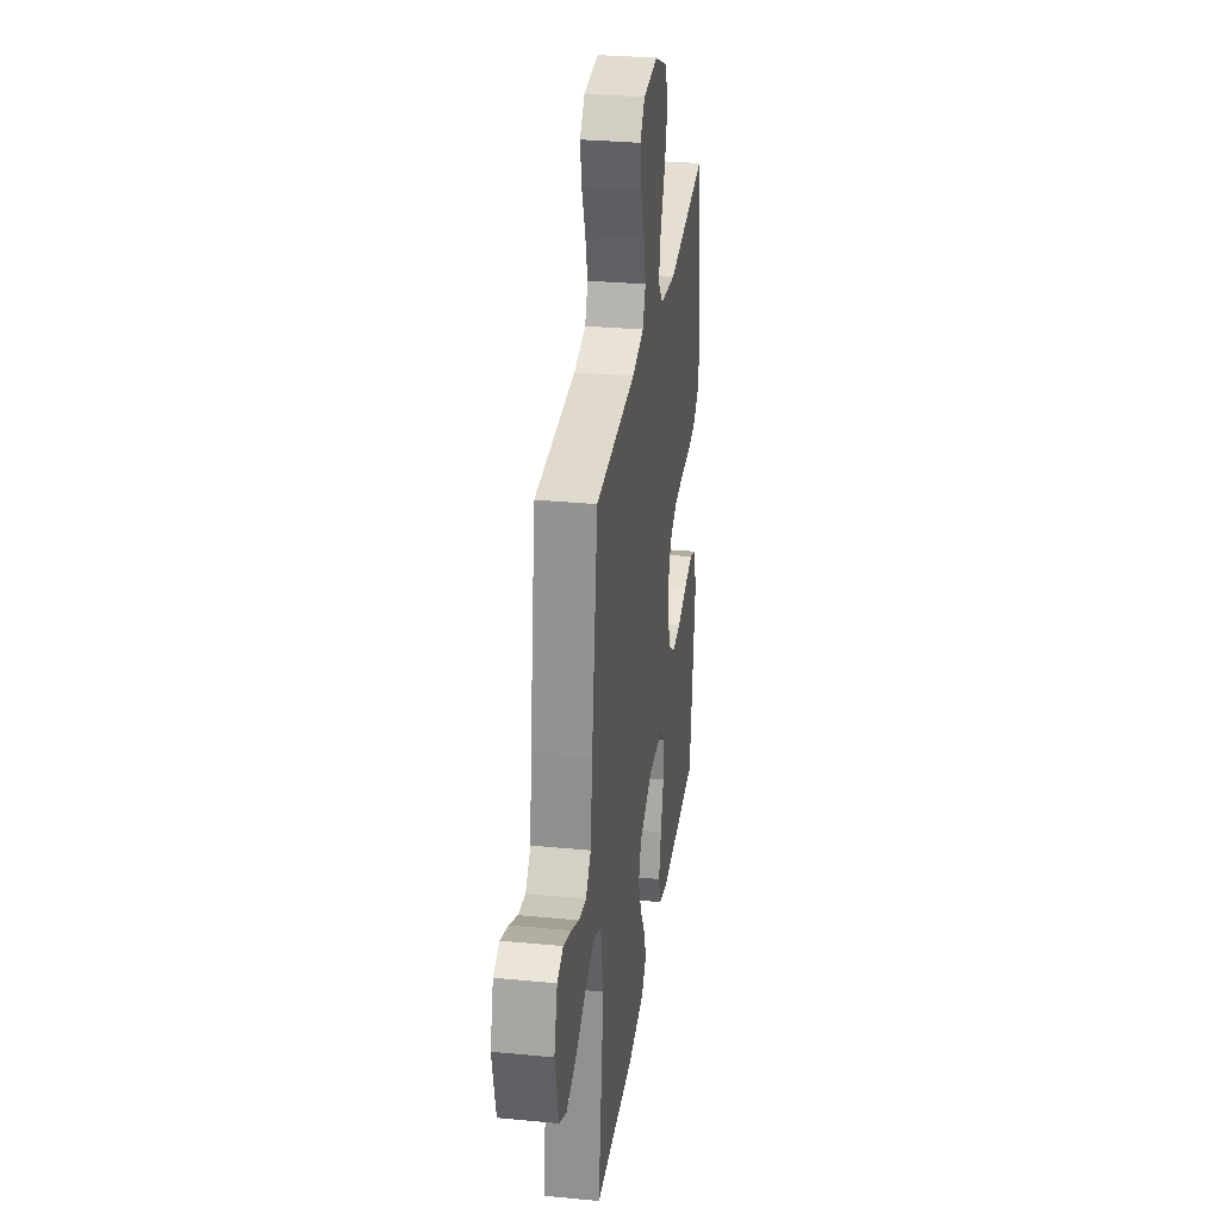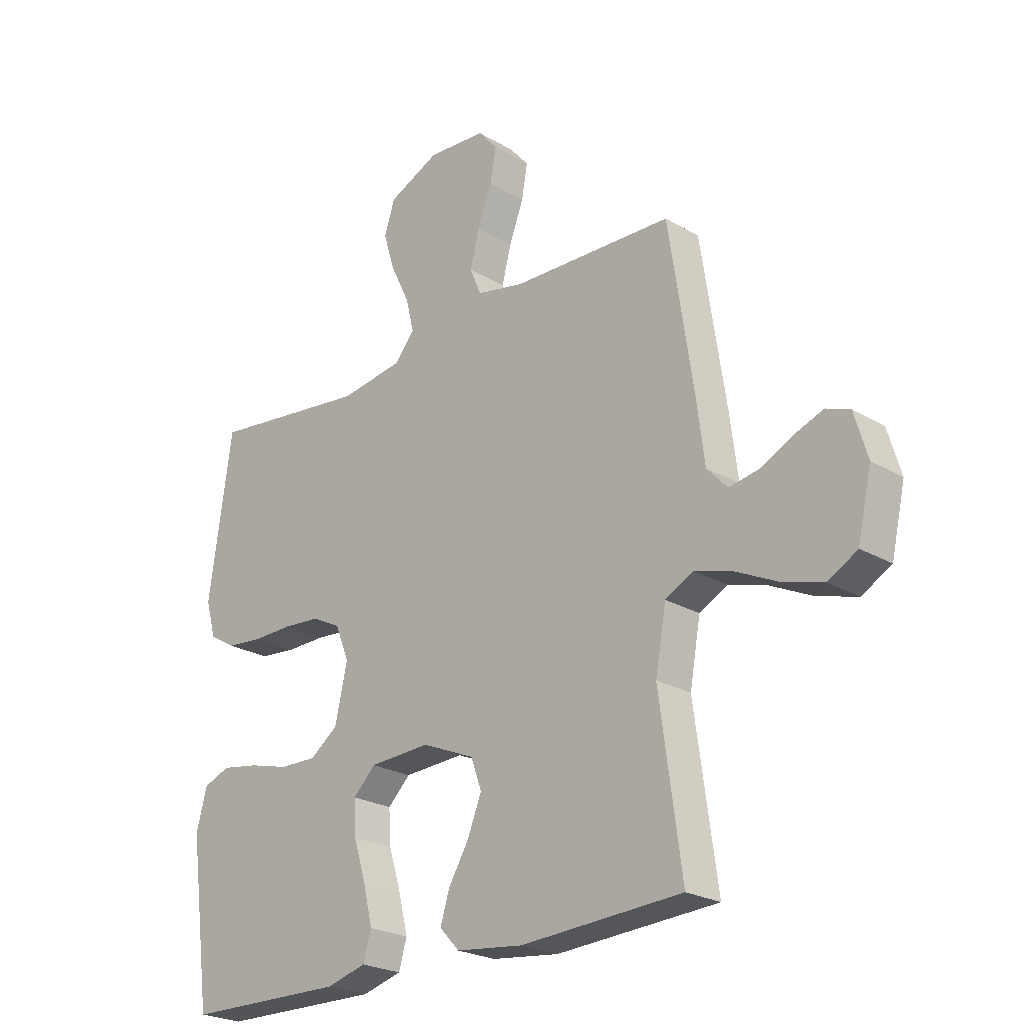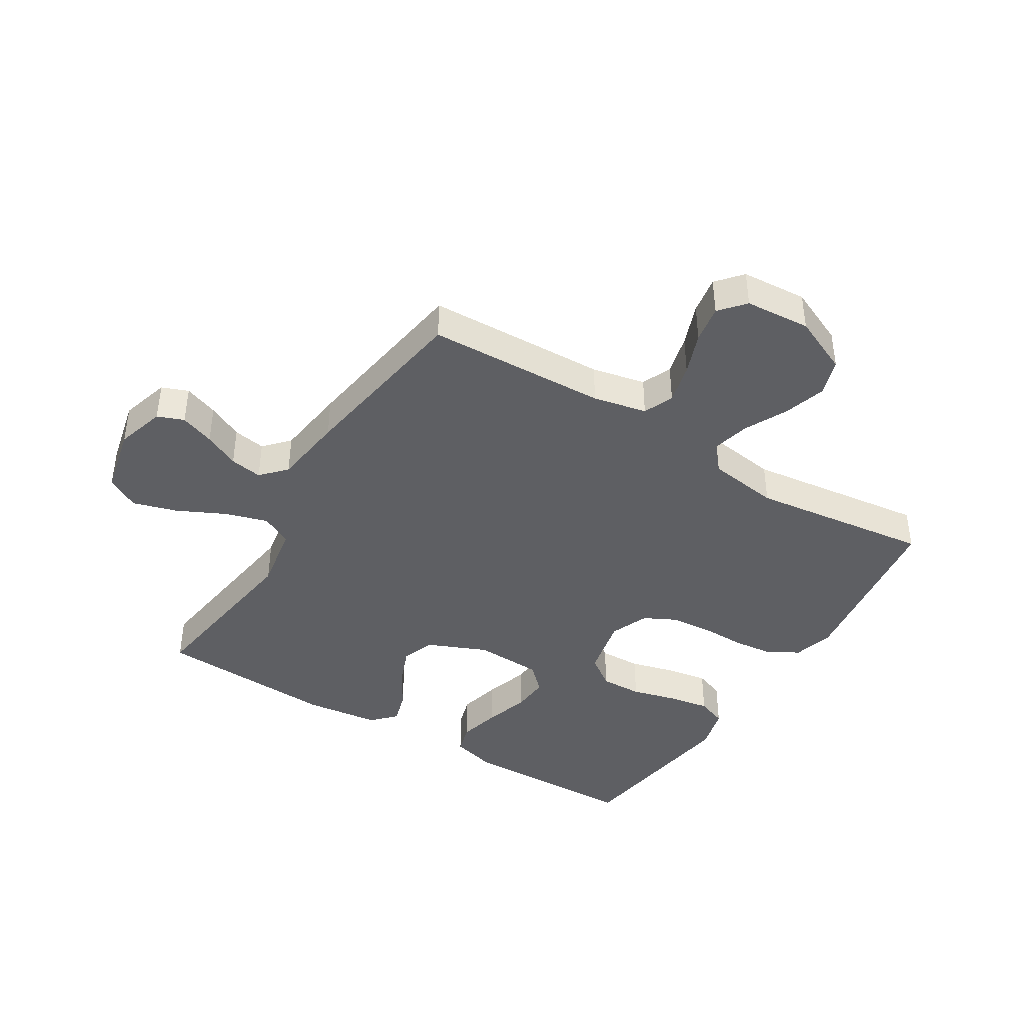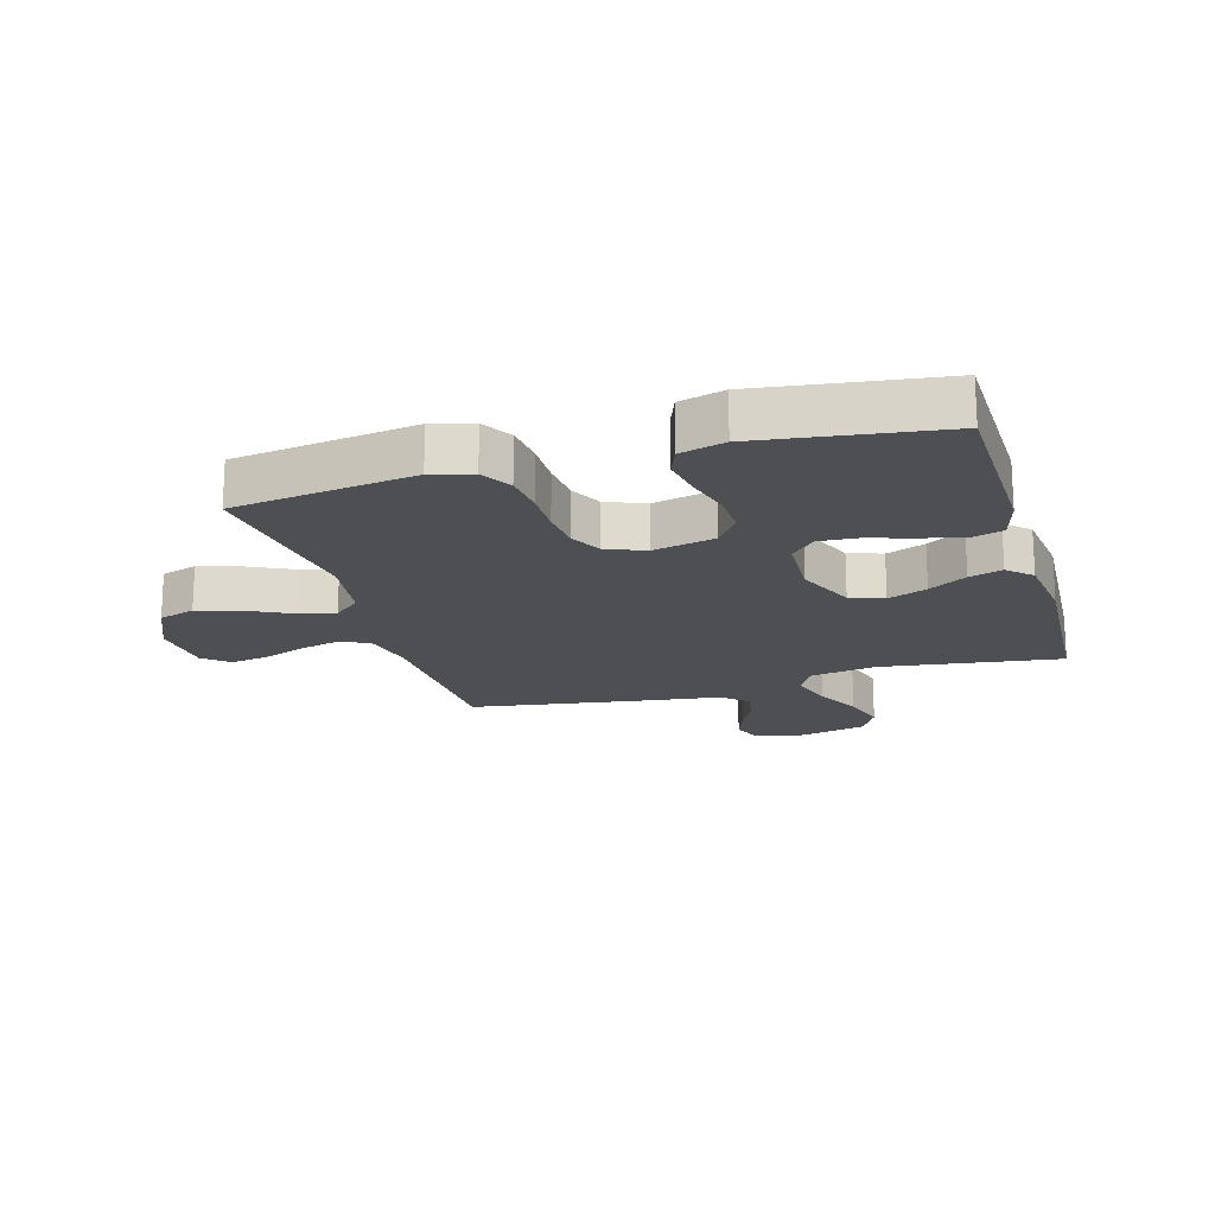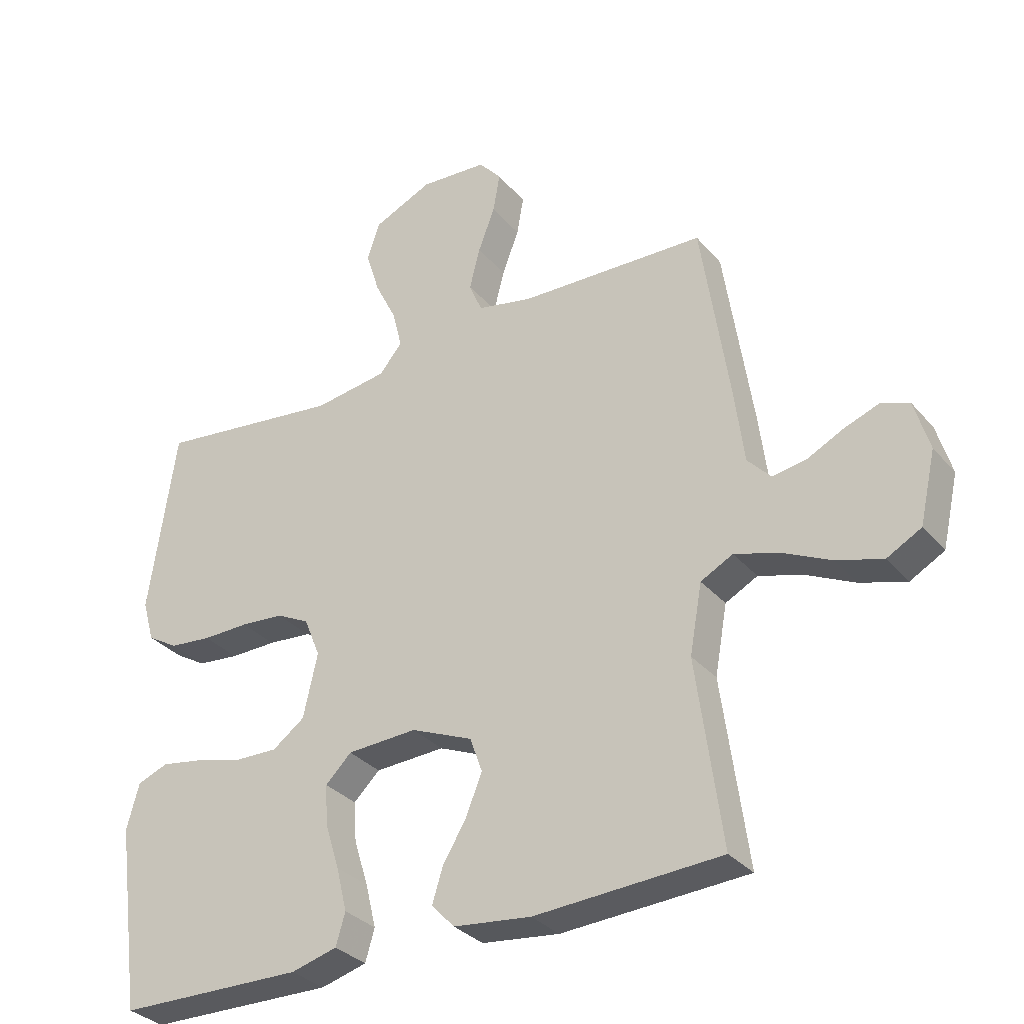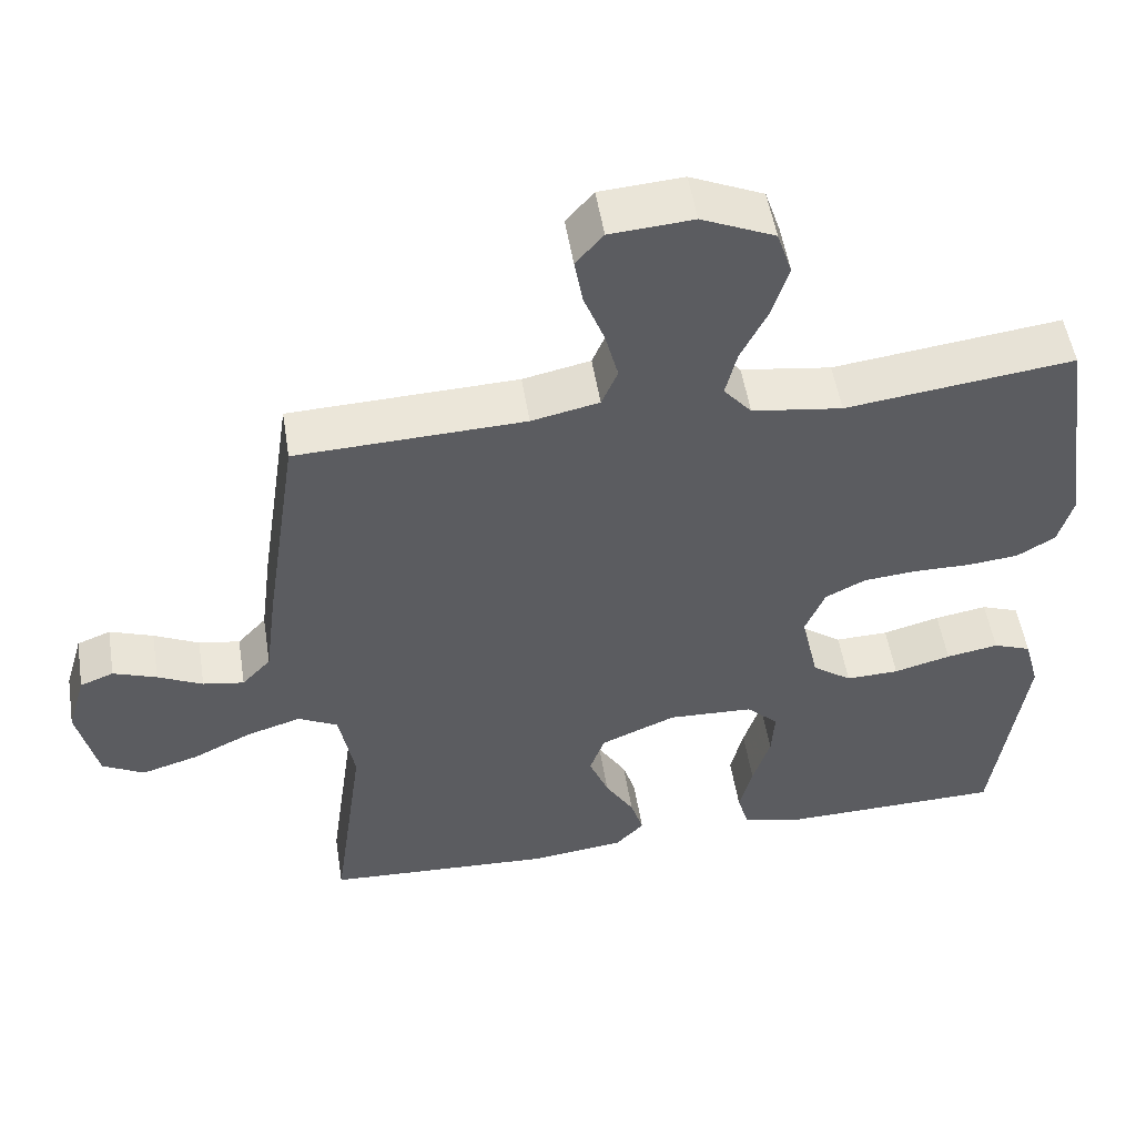
<metadata>
{"format":"obj","ext":"obj","renderer":"f3d","projection":"perspective","resolution":1024,"background":"white","views":[{"elev":30.4,"azim":-82.1,"up":"+Z"},{"elev":-23.9,"azim":-134.5,"up":"+Z"},{"elev":-41.5,"azim":-31.7,"up":"+Y"},{"elev":-18.2,"azim":106.3,"up":"+Y"},{"elev":-32.2,"azim":-146.6,"up":"+Z"},{"elev":52.4,"azim":-9.1,"up":"+Z"}]}
</metadata>
<code>
v 0.5 0.07 -0.5
v 0.2 0.07 -0.506
v 0.126 0.07 -0.486
v 0.111 0.07 -0.435
v 0.128 0.07 -0.365
v 0.151 0.07 -0.291
v 0.155 0.07 -0.227
v 0.113 0.07 -0.186
v 0 0.07 -0.181
v -0.099 0.07 -0.223
v -0.119 0.07 -0.279
v -0.093 0.07 -0.344
v -0.055 0.07 -0.407
v -0.038 0.07 -0.462
v -0.075 0.07 -0.501
v -0.2 0.07 -0.516
v -0.5 0.07 -0.5
v -0.459 0.07 -0.2
v -0.479 0.07 -0.089
v -0.531 0.07 -0.062
v -0.603 0.07 -0.084
v -0.681 0.07 -0.122
v -0.755 0.07 -0.144
v -0.81 0.07 -0.114
v -0.836 0.07 0
v -0.812 0.07 0.082
v -0.768 0.07 0.099
v -0.711 0.07 0.078
v -0.652 0.07 0.049
v -0.598 0.07 0.04
v -0.56 0.07 0.081
v -0.545 0.07 0.2
v -0.5 0.07 0.5
v -0.2 0.07 0.511
v -0.111 0.07 0.53
v -0.09 0.07 0.58
v -0.107 0.07 0.647
v -0.134 0.07 0.718
v -0.145 0.07 0.781
v -0.109 0.07 0.823
v 0 0.07 0.831
v 0.096 0.07 0.788
v 0.116 0.07 0.727
v 0.094 0.07 0.656
v 0.059 0.07 0.585
v 0.044 0.07 0.523
v 0.081 0.07 0.479
v 0.2 0.07 0.462
v 0.5 0.07 0.5
v 0.543 0.07 0.2
v 0.524 0.07 0.133
v 0.474 0.07 0.103
v 0.406 0.07 0.096
v 0.331 0.07 0.097
v 0.261 0.07 0.091
v 0.208 0.07 0.064
v 0.182 0.07 0
v 0.205 0.07 -0.103
v 0.257 0.07 -0.141
v 0.327 0.07 -0.139
v 0.402 0.07 -0.119
v 0.471 0.07 -0.107
v 0.521 0.07 -0.126
v 0.541 0.07 -0.2
v 0.5 0 -0.5
v 0.2 0 -0.506
v 0.126 0 -0.486
v 0.111 0 -0.435
v 0.128 0 -0.365
v 0.151 0 -0.291
v 0.155 0 -0.227
v 0.113 0 -0.186
v 0 0 -0.181
v -0.099 0 -0.223
v -0.119 0 -0.279
v -0.093 0 -0.344
v -0.055 0 -0.407
v -0.038 0 -0.462
v -0.075 0 -0.501
v -0.2 0 -0.516
v -0.5 0 -0.5
v -0.459 0 -0.2
v -0.479 0 -0.089
v -0.531 0 -0.062
v -0.603 0 -0.084
v -0.681 0 -0.122
v -0.755 0 -0.144
v -0.81 0 -0.114
v -0.836 0 0
v -0.812 0 0.082
v -0.768 0 0.099
v -0.711 0 0.078
v -0.652 0 0.049
v -0.598 0 0.04
v -0.56 0 0.081
v -0.545 0 0.2
v -0.5 0 0.5
v -0.2 0 0.511
v -0.111 0 0.53
v -0.09 0 0.58
v -0.107 0 0.647
v -0.134 0 0.718
v -0.145 0 0.781
v -0.109 0 0.823
v 0 0 0.831
v 0.096 0 0.788
v 0.116 0 0.727
v 0.094 0 0.656
v 0.059 0 0.585
v 0.044 0 0.523
v 0.081 0 0.479
v 0.2 0 0.462
v 0.5 0 0.5
v 0.543 0 0.2
v 0.524 0 0.133
v 0.474 0 0.103
v 0.406 0 0.096
v 0.331 0 0.097
v 0.261 0 0.091
v 0.208 0 0.064
v 0.182 0 0
v 0.205 0 -0.103
v 0.257 0 -0.141
v 0.327 0 -0.139
v 0.402 0 -0.119
v 0.471 0 -0.107
v 0.521 0 -0.126
v 0.541 0 -0.2
f 4 5 6
f 3 4 6
f 2 3 6
f 1 2 6
f 64 1 6
f 63 64 6
f 62 63 6
f 61 62 6
f 60 61 6
f 59 60 6 7
f 58 59 7 8
f 57 58 8 9
f 56 57 9 10
f 52 53 54
f 51 52 54
f 50 51 54
f 49 50 54
f 48 49 54
f 47 48 54 55
f 46 47 55 56
f 43 44 45
f 42 43 45
f 41 42 45
f 40 41 45
f 39 40 45
f 38 39 45
f 37 38 45
f 36 37 45 46
f 46 56 10
f 36 46 10
f 35 36 10
f 31 32 33 34
f 27 28 29
f 26 27 29
f 25 26 29
f 24 25 29
f 23 24 29
f 22 23 29
f 21 22 29
f 20 21 29 30
f 19 20 30 31
f 16 17 18
f 15 16 18
f 14 15 18
f 13 14 18
f 12 13 18
f 11 12 18 19
f 31 34 35
f 19 31 35
f 11 19 35
f 10 11 35
f 70 69 68
f 70 68 67
f 70 67 66
f 70 66 65
f 70 65 128
f 70 128 127
f 70 127 126
f 70 126 125
f 70 125 124
f 71 70 124 123
f 72 71 123 122
f 73 72 122 121
f 74 73 121 120
f 118 117 116
f 118 116 115
f 118 115 114
f 118 114 113
f 118 113 112
f 119 118 112 111
f 120 119 111 110
f 109 108 107
f 109 107 106
f 109 106 105
f 109 105 104
f 109 104 103
f 109 103 102
f 109 102 101
f 110 109 101 100
f 74 120 110
f 74 110 100
f 74 100 99
f 98 97 96 95
f 93 92 91
f 93 91 90
f 93 90 89
f 93 89 88
f 93 88 87
f 93 87 86
f 93 86 85
f 94 93 85 84
f 95 94 84 83
f 82 81 80
f 82 80 79
f 82 79 78
f 82 78 77
f 82 77 76
f 83 82 76 75
f 99 98 95
f 99 95 83
f 99 83 75
f 99 75 74
f 1 65 66 2
f 2 66 67 3
f 3 67 68 4
f 4 68 69 5
f 5 69 70 6
f 6 70 71 7
f 7 71 72 8
f 8 72 73 9
f 9 73 74 10
f 10 74 75 11
f 11 75 76 12
f 12 76 77 13
f 13 77 78 14
f 14 78 79 15
f 15 79 80 16
f 16 80 81 17
f 17 81 82 18
f 18 82 83 19
f 19 83 84 20
f 20 84 85 21
f 21 85 86 22
f 22 86 87 23
f 23 87 88 24
f 24 88 89 25
f 25 89 90 26
f 26 90 91 27
f 27 91 92 28
f 28 92 93 29
f 29 93 94 30
f 30 94 95 31
f 31 95 96 32
f 32 96 97 33
f 33 97 98 34
f 34 98 99 35
f 35 99 100 36
f 36 100 101 37
f 37 101 102 38
f 38 102 103 39
f 39 103 104 40
f 40 104 105 41
f 41 105 106 42
f 42 106 107 43
f 43 107 108 44
f 44 108 109 45
f 45 109 110 46
f 46 110 111 47
f 47 111 112 48
f 48 112 113 49
f 49 113 114 50
f 50 114 115 51
f 51 115 116 52
f 52 116 117 53
f 53 117 118 54
f 54 118 119 55
f 55 119 120 56
f 56 120 121 57
f 57 121 122 58
f 58 122 123 59
f 59 123 124 60
f 60 124 125 61
f 61 125 126 62
f 62 126 127 63
f 63 127 128 64
f 64 128 65 1

</code>
